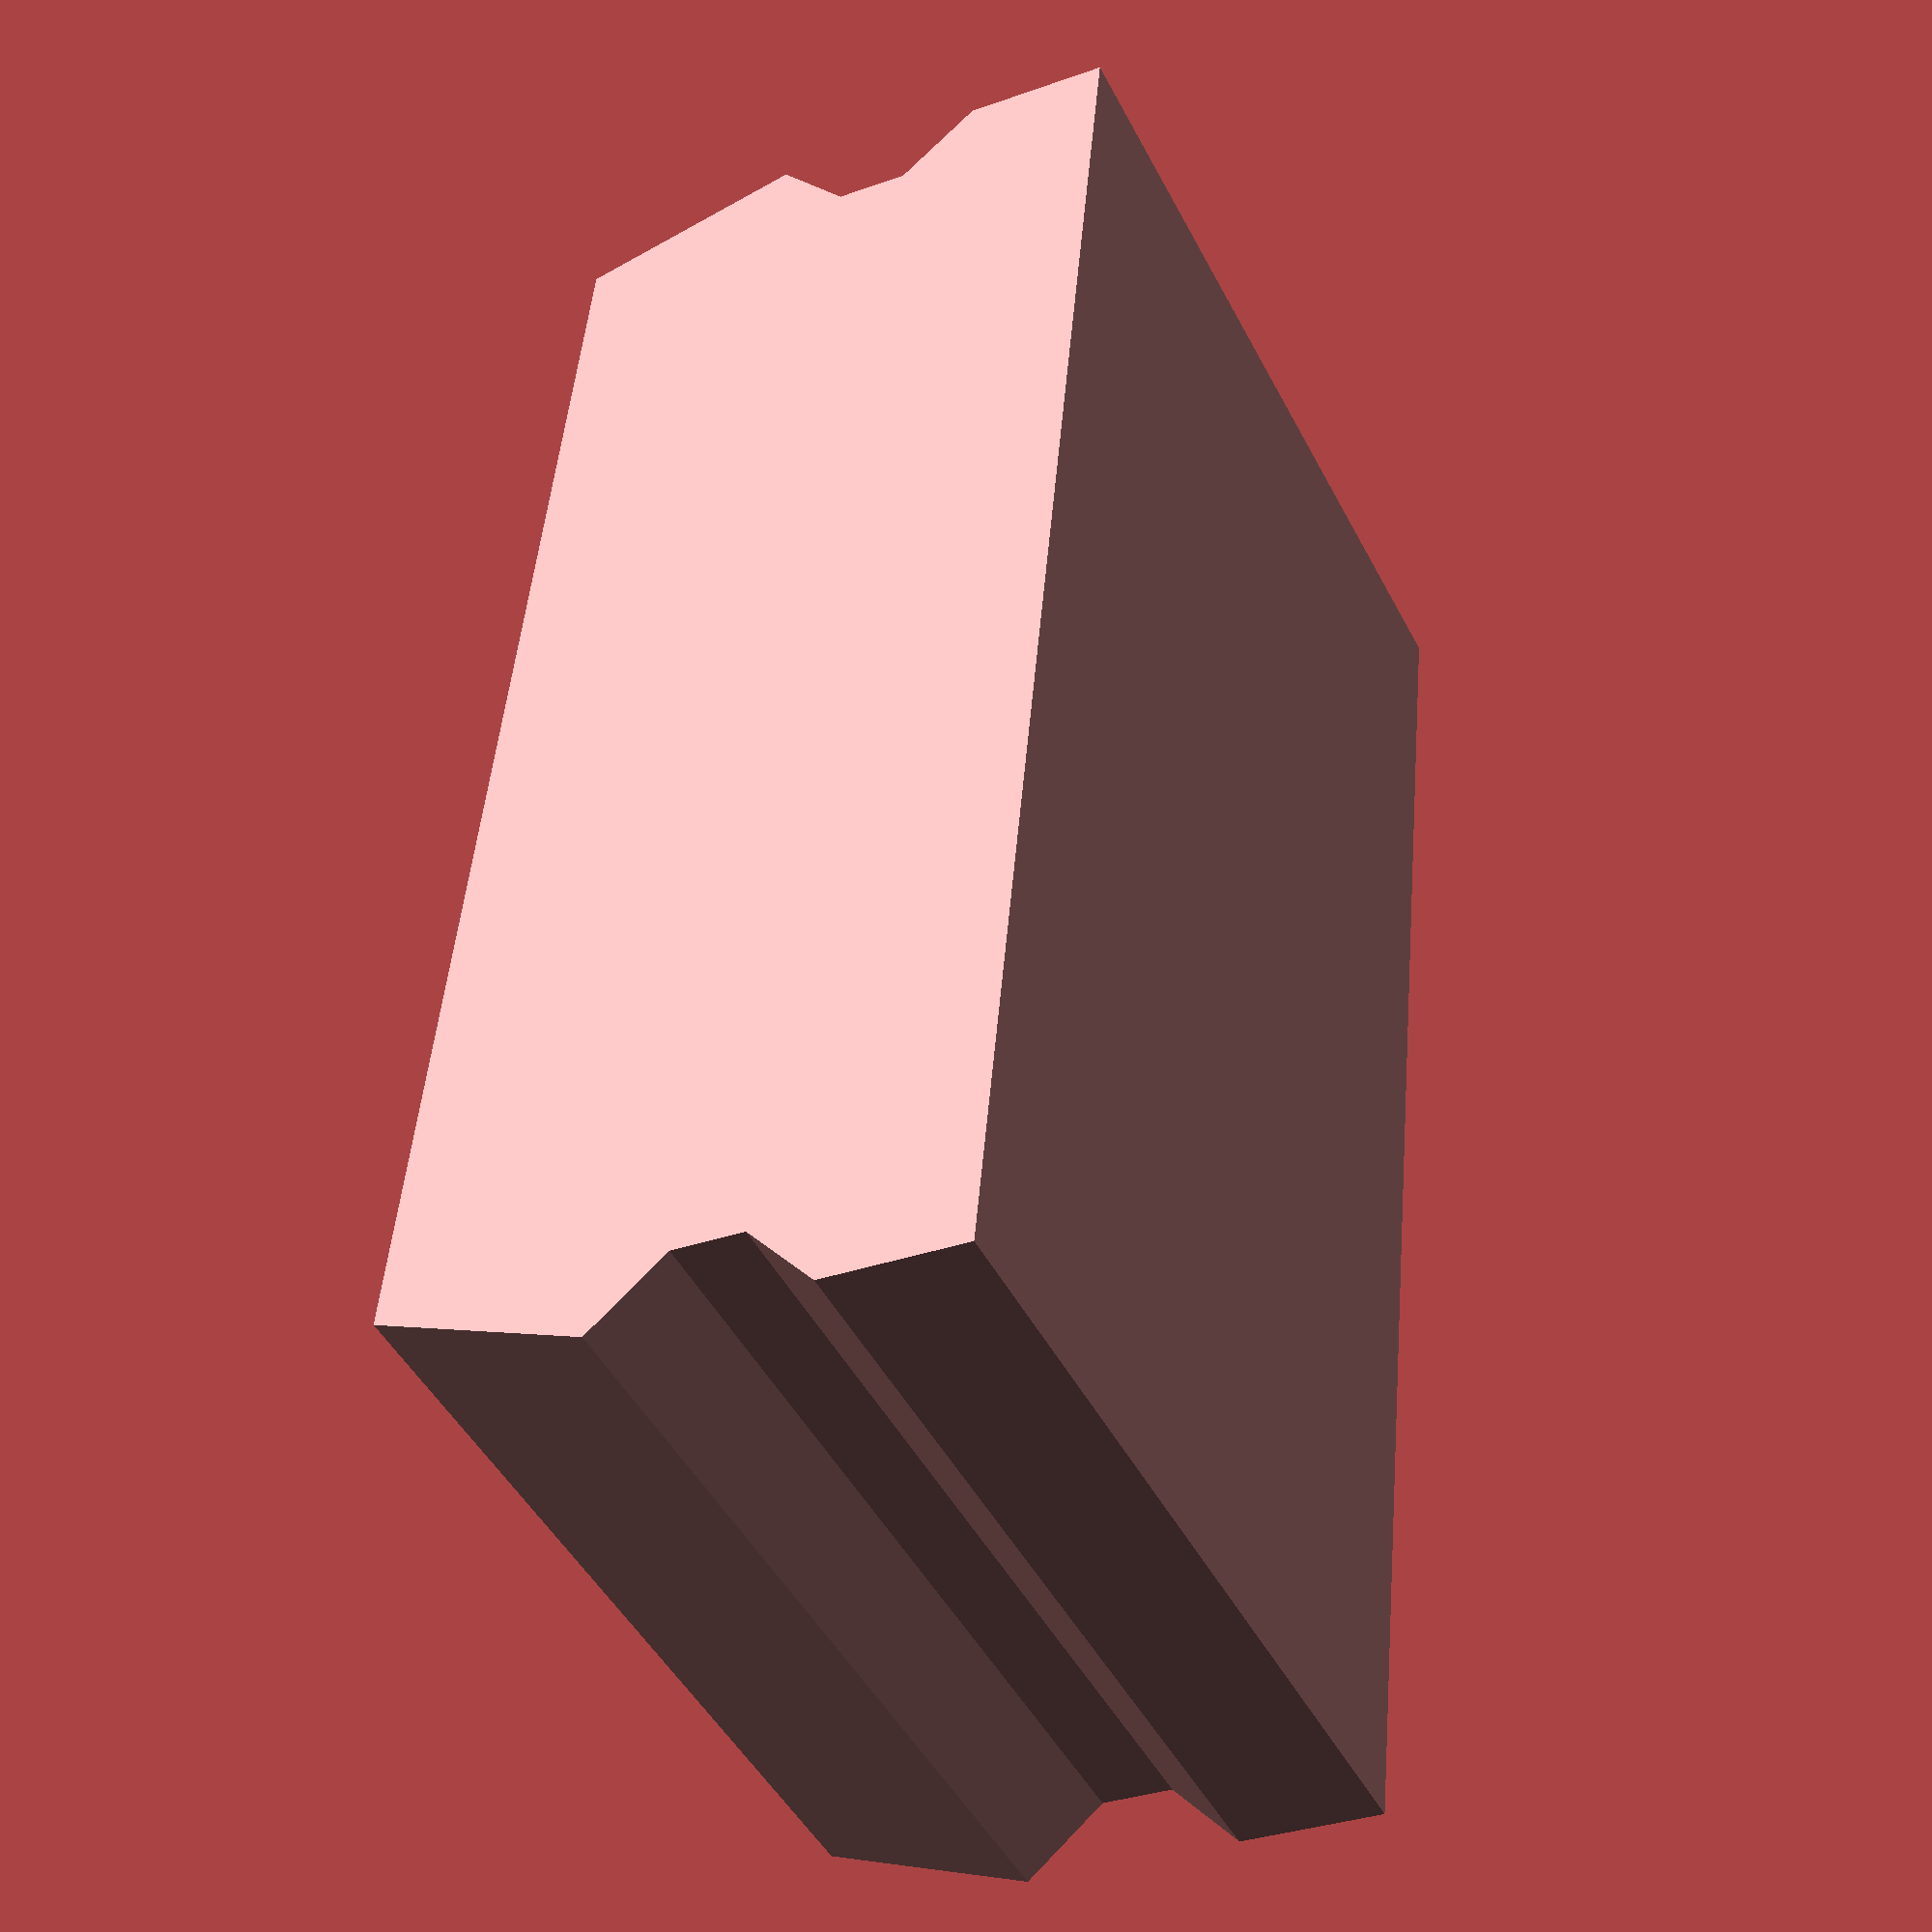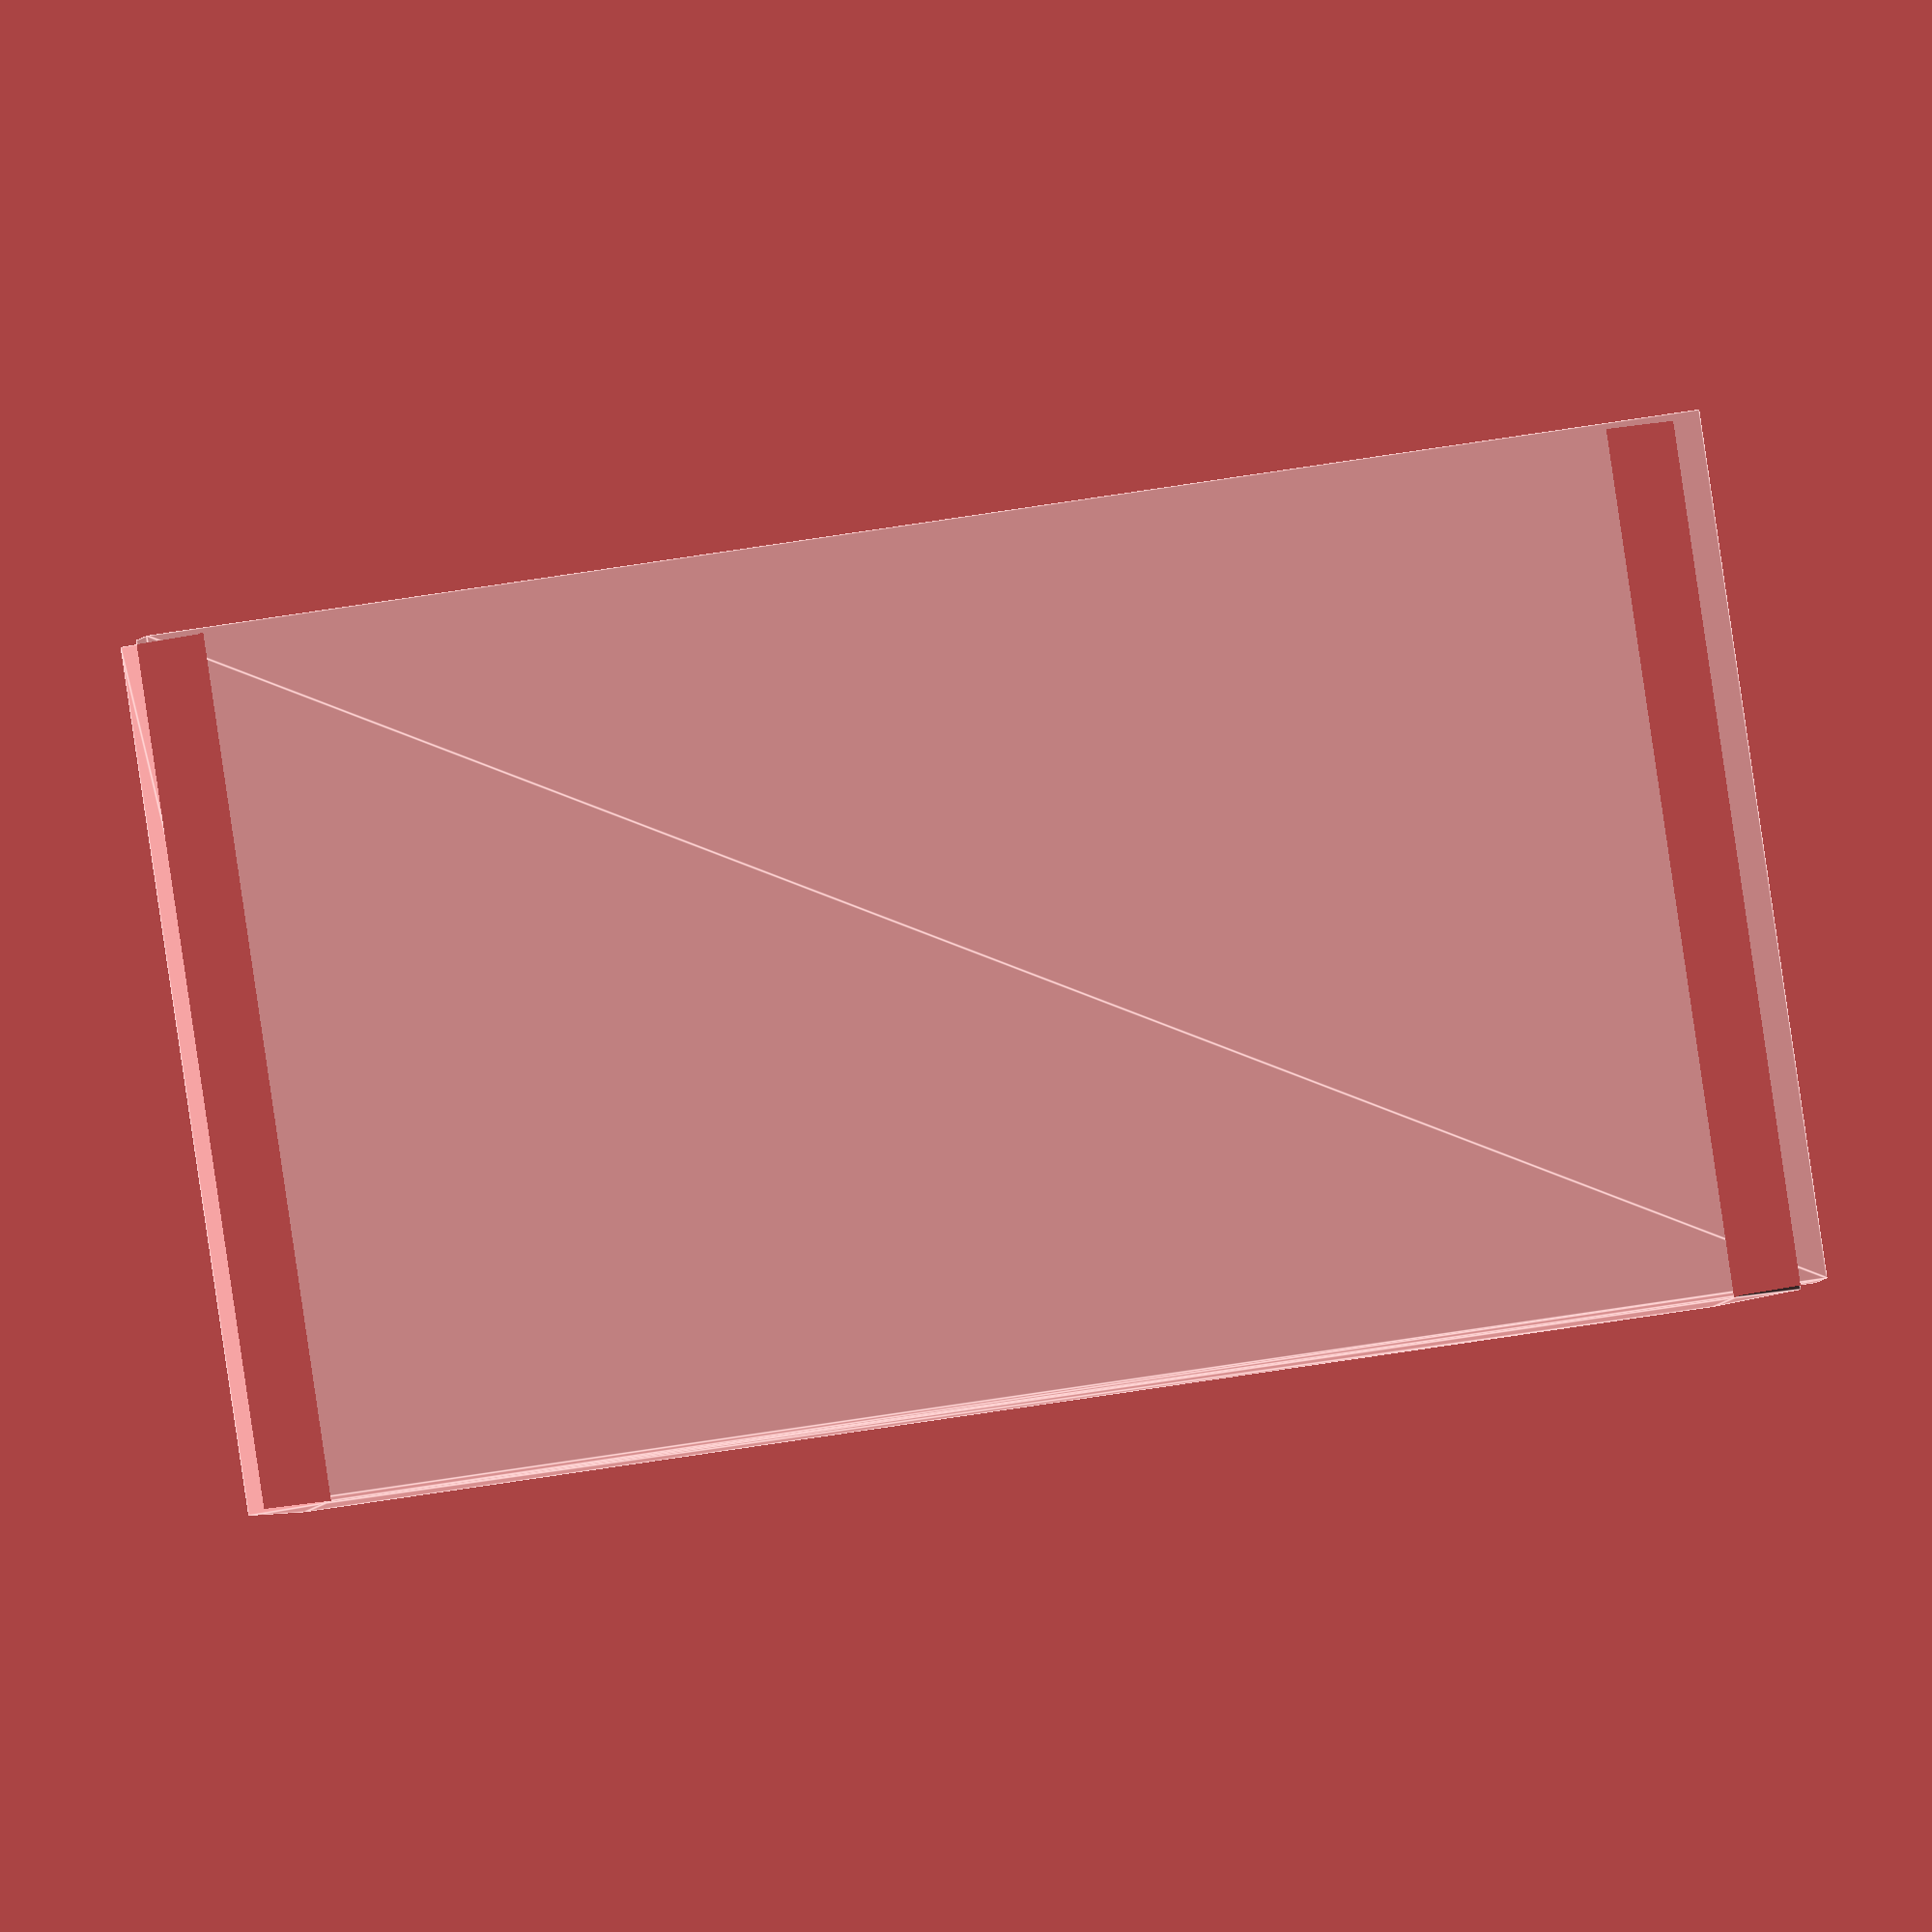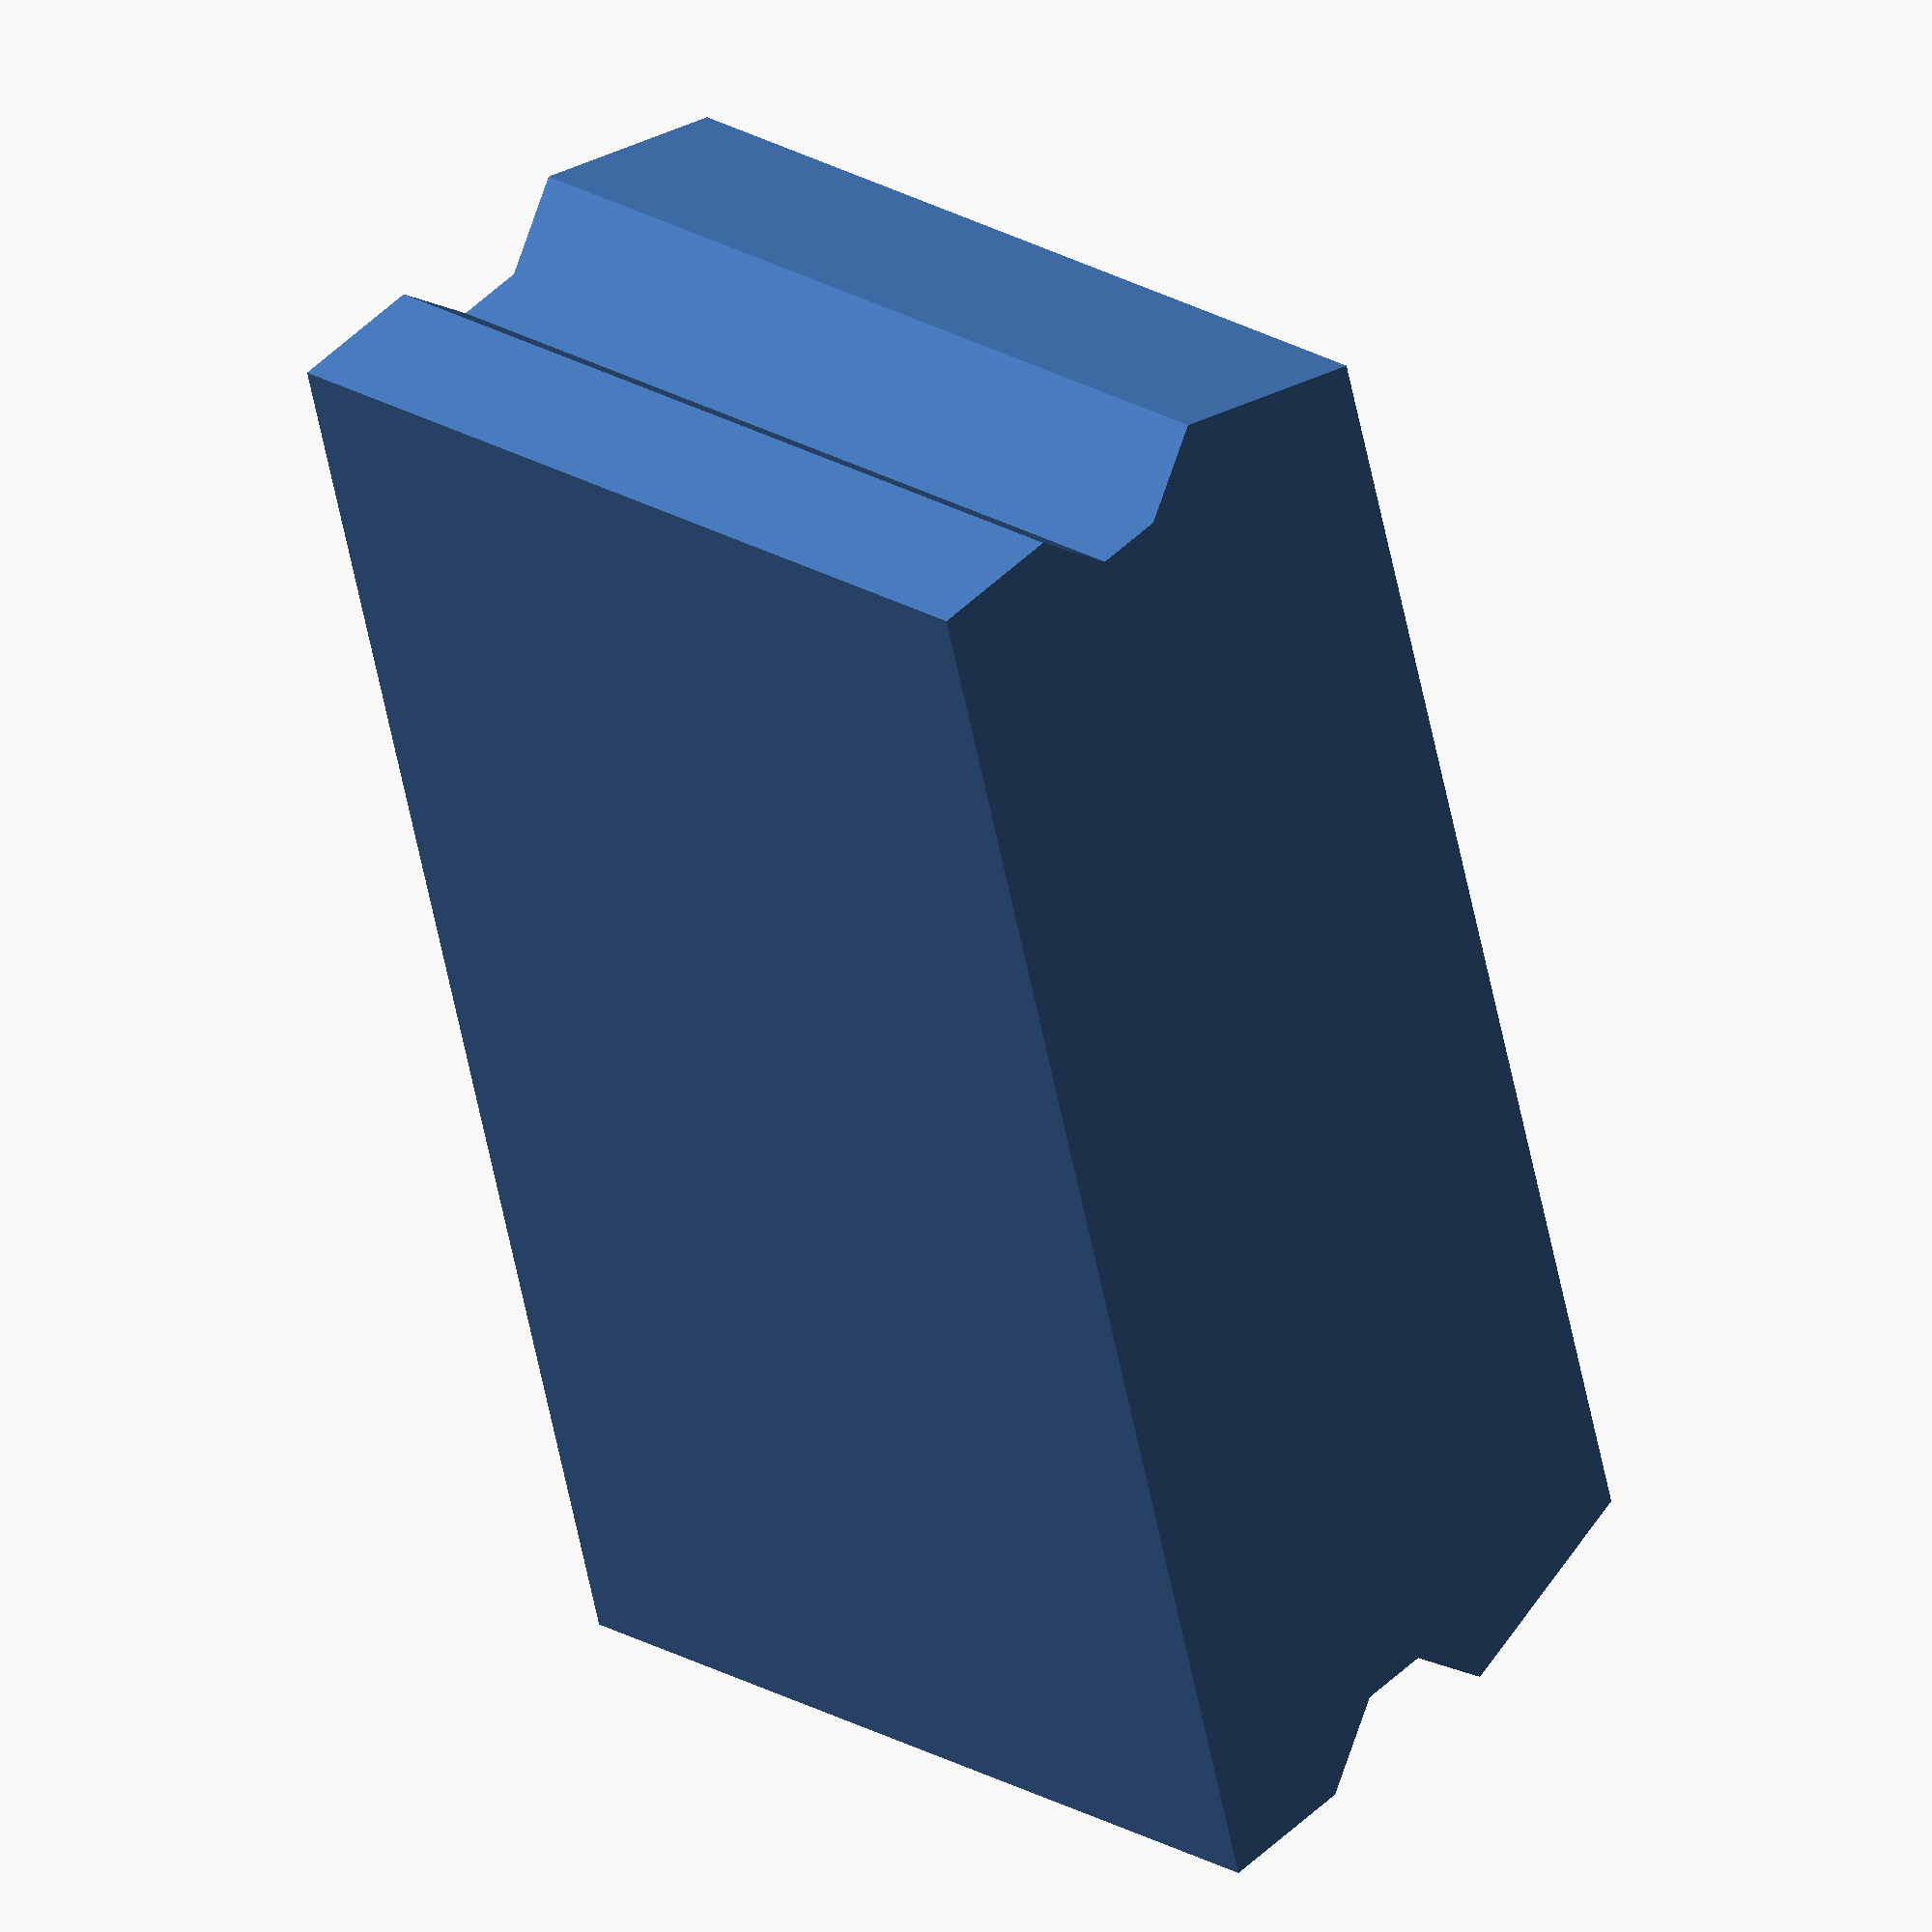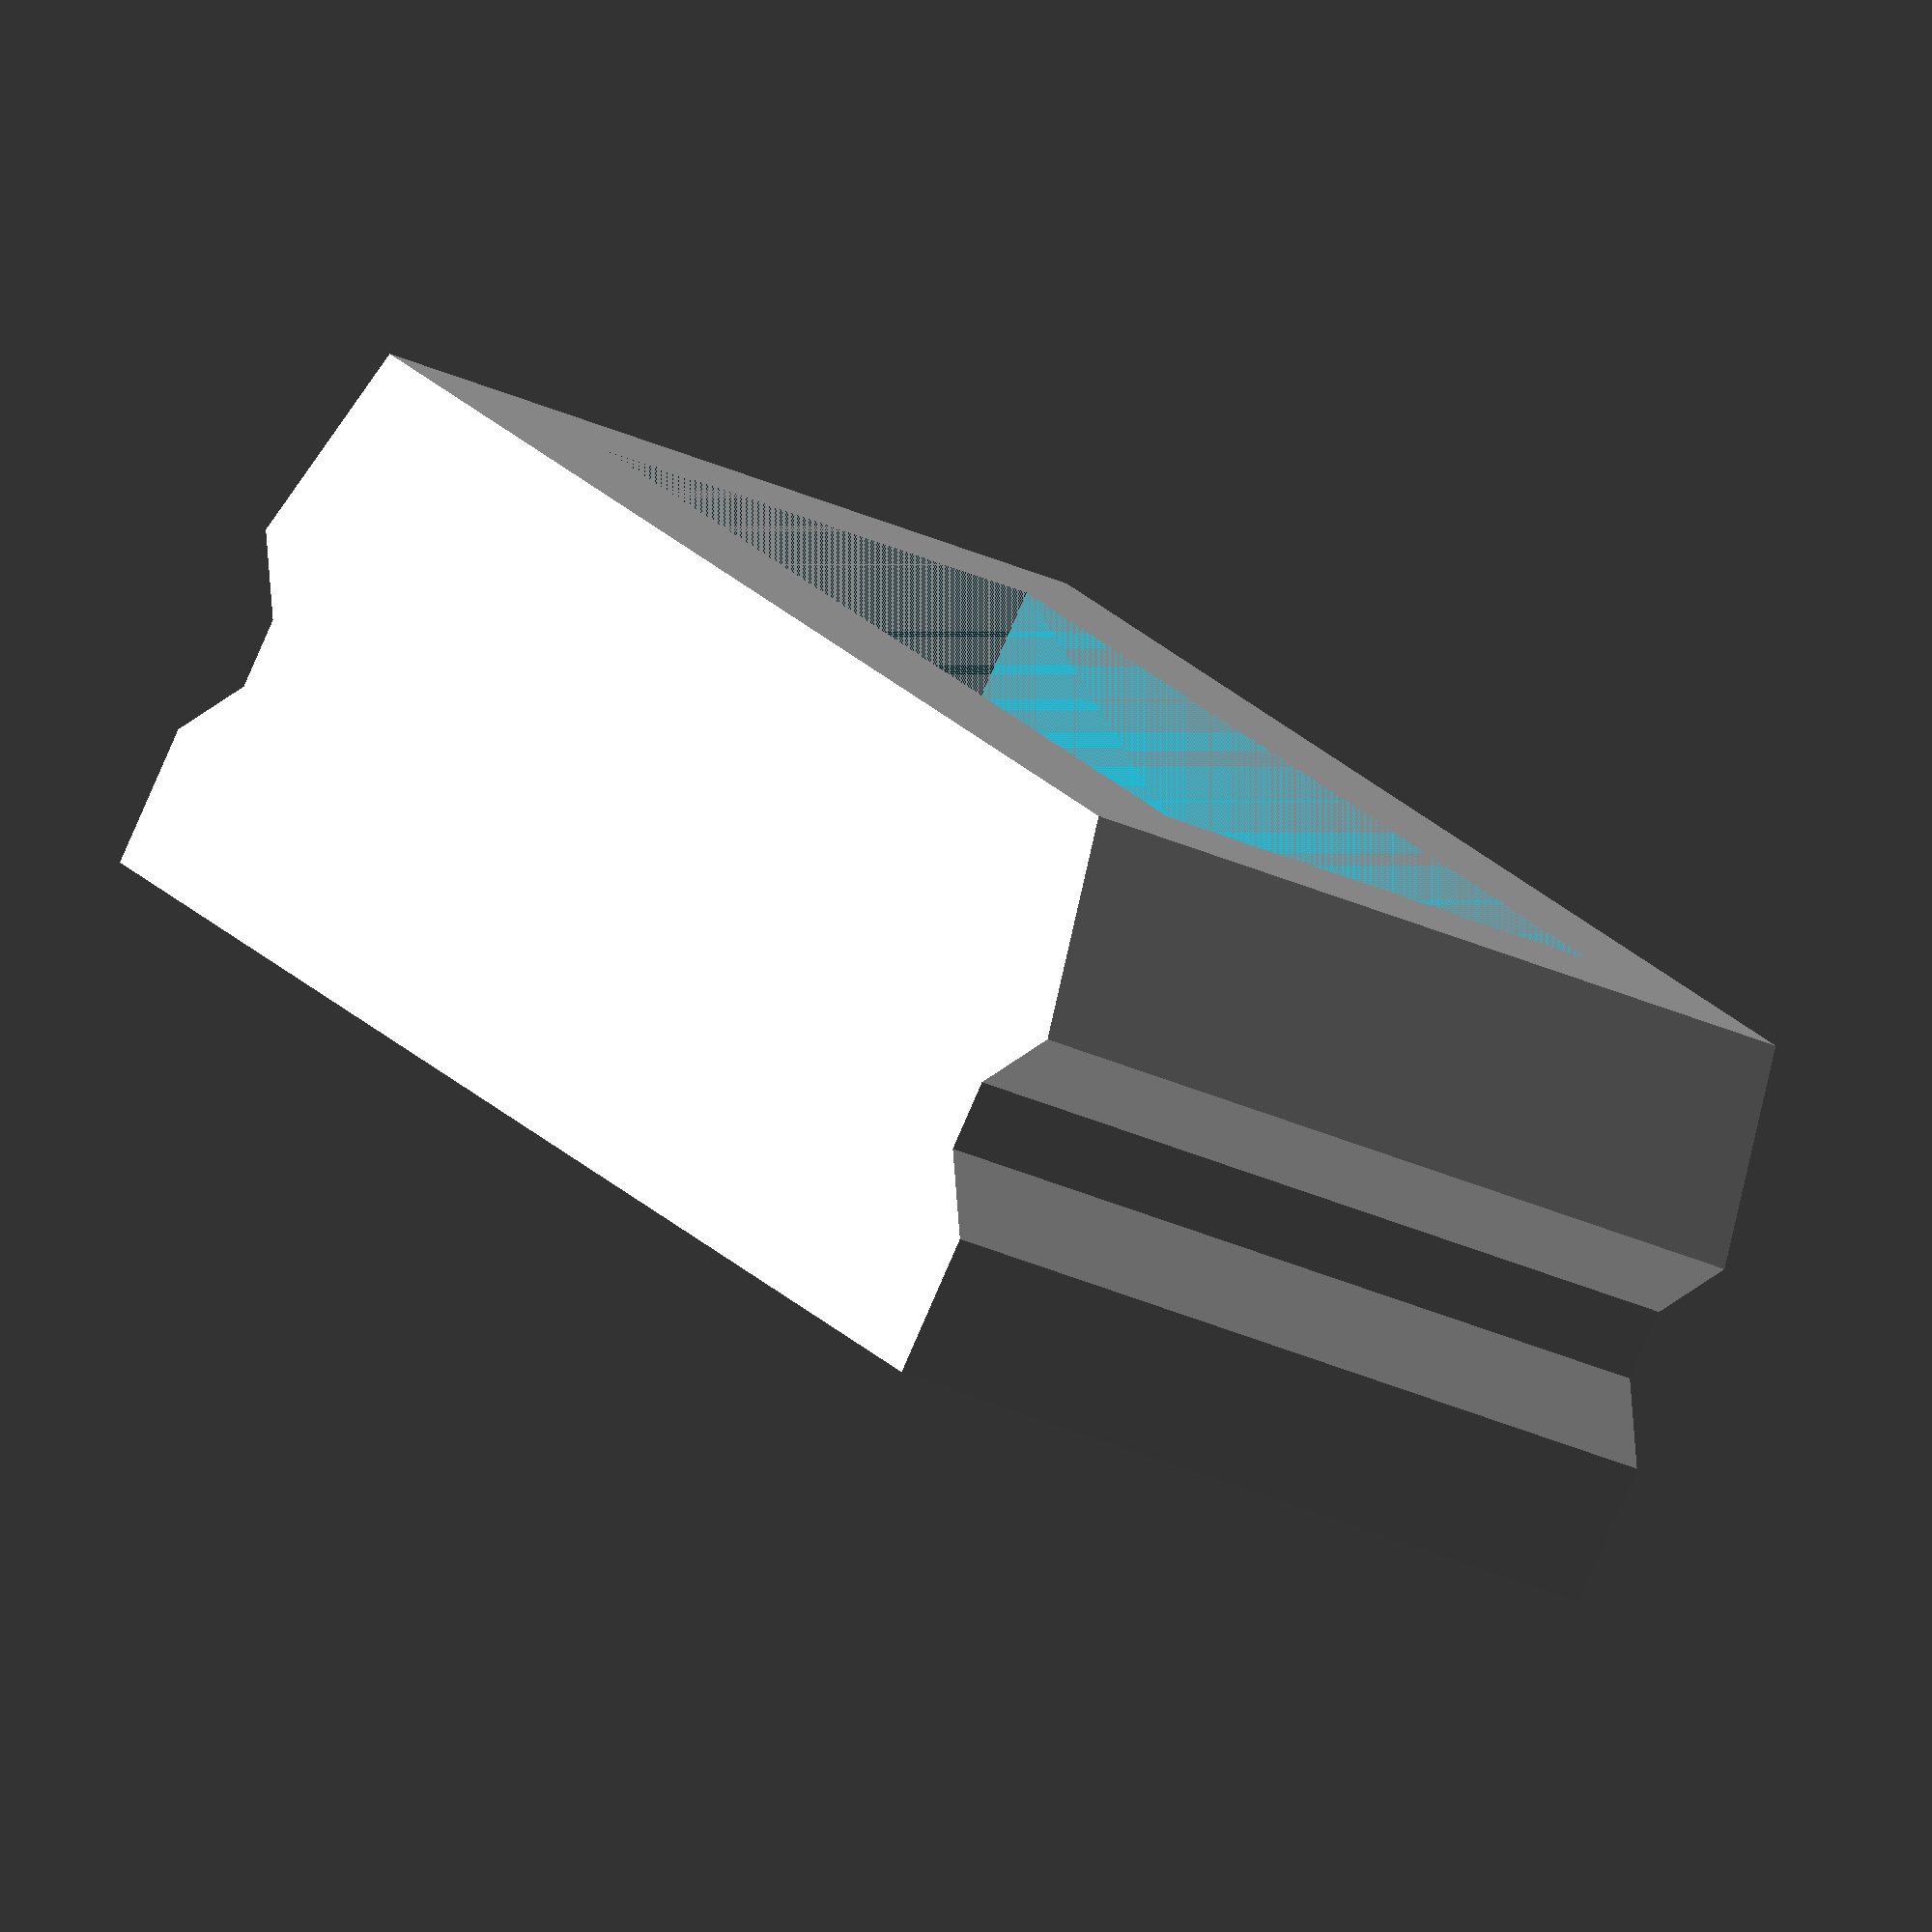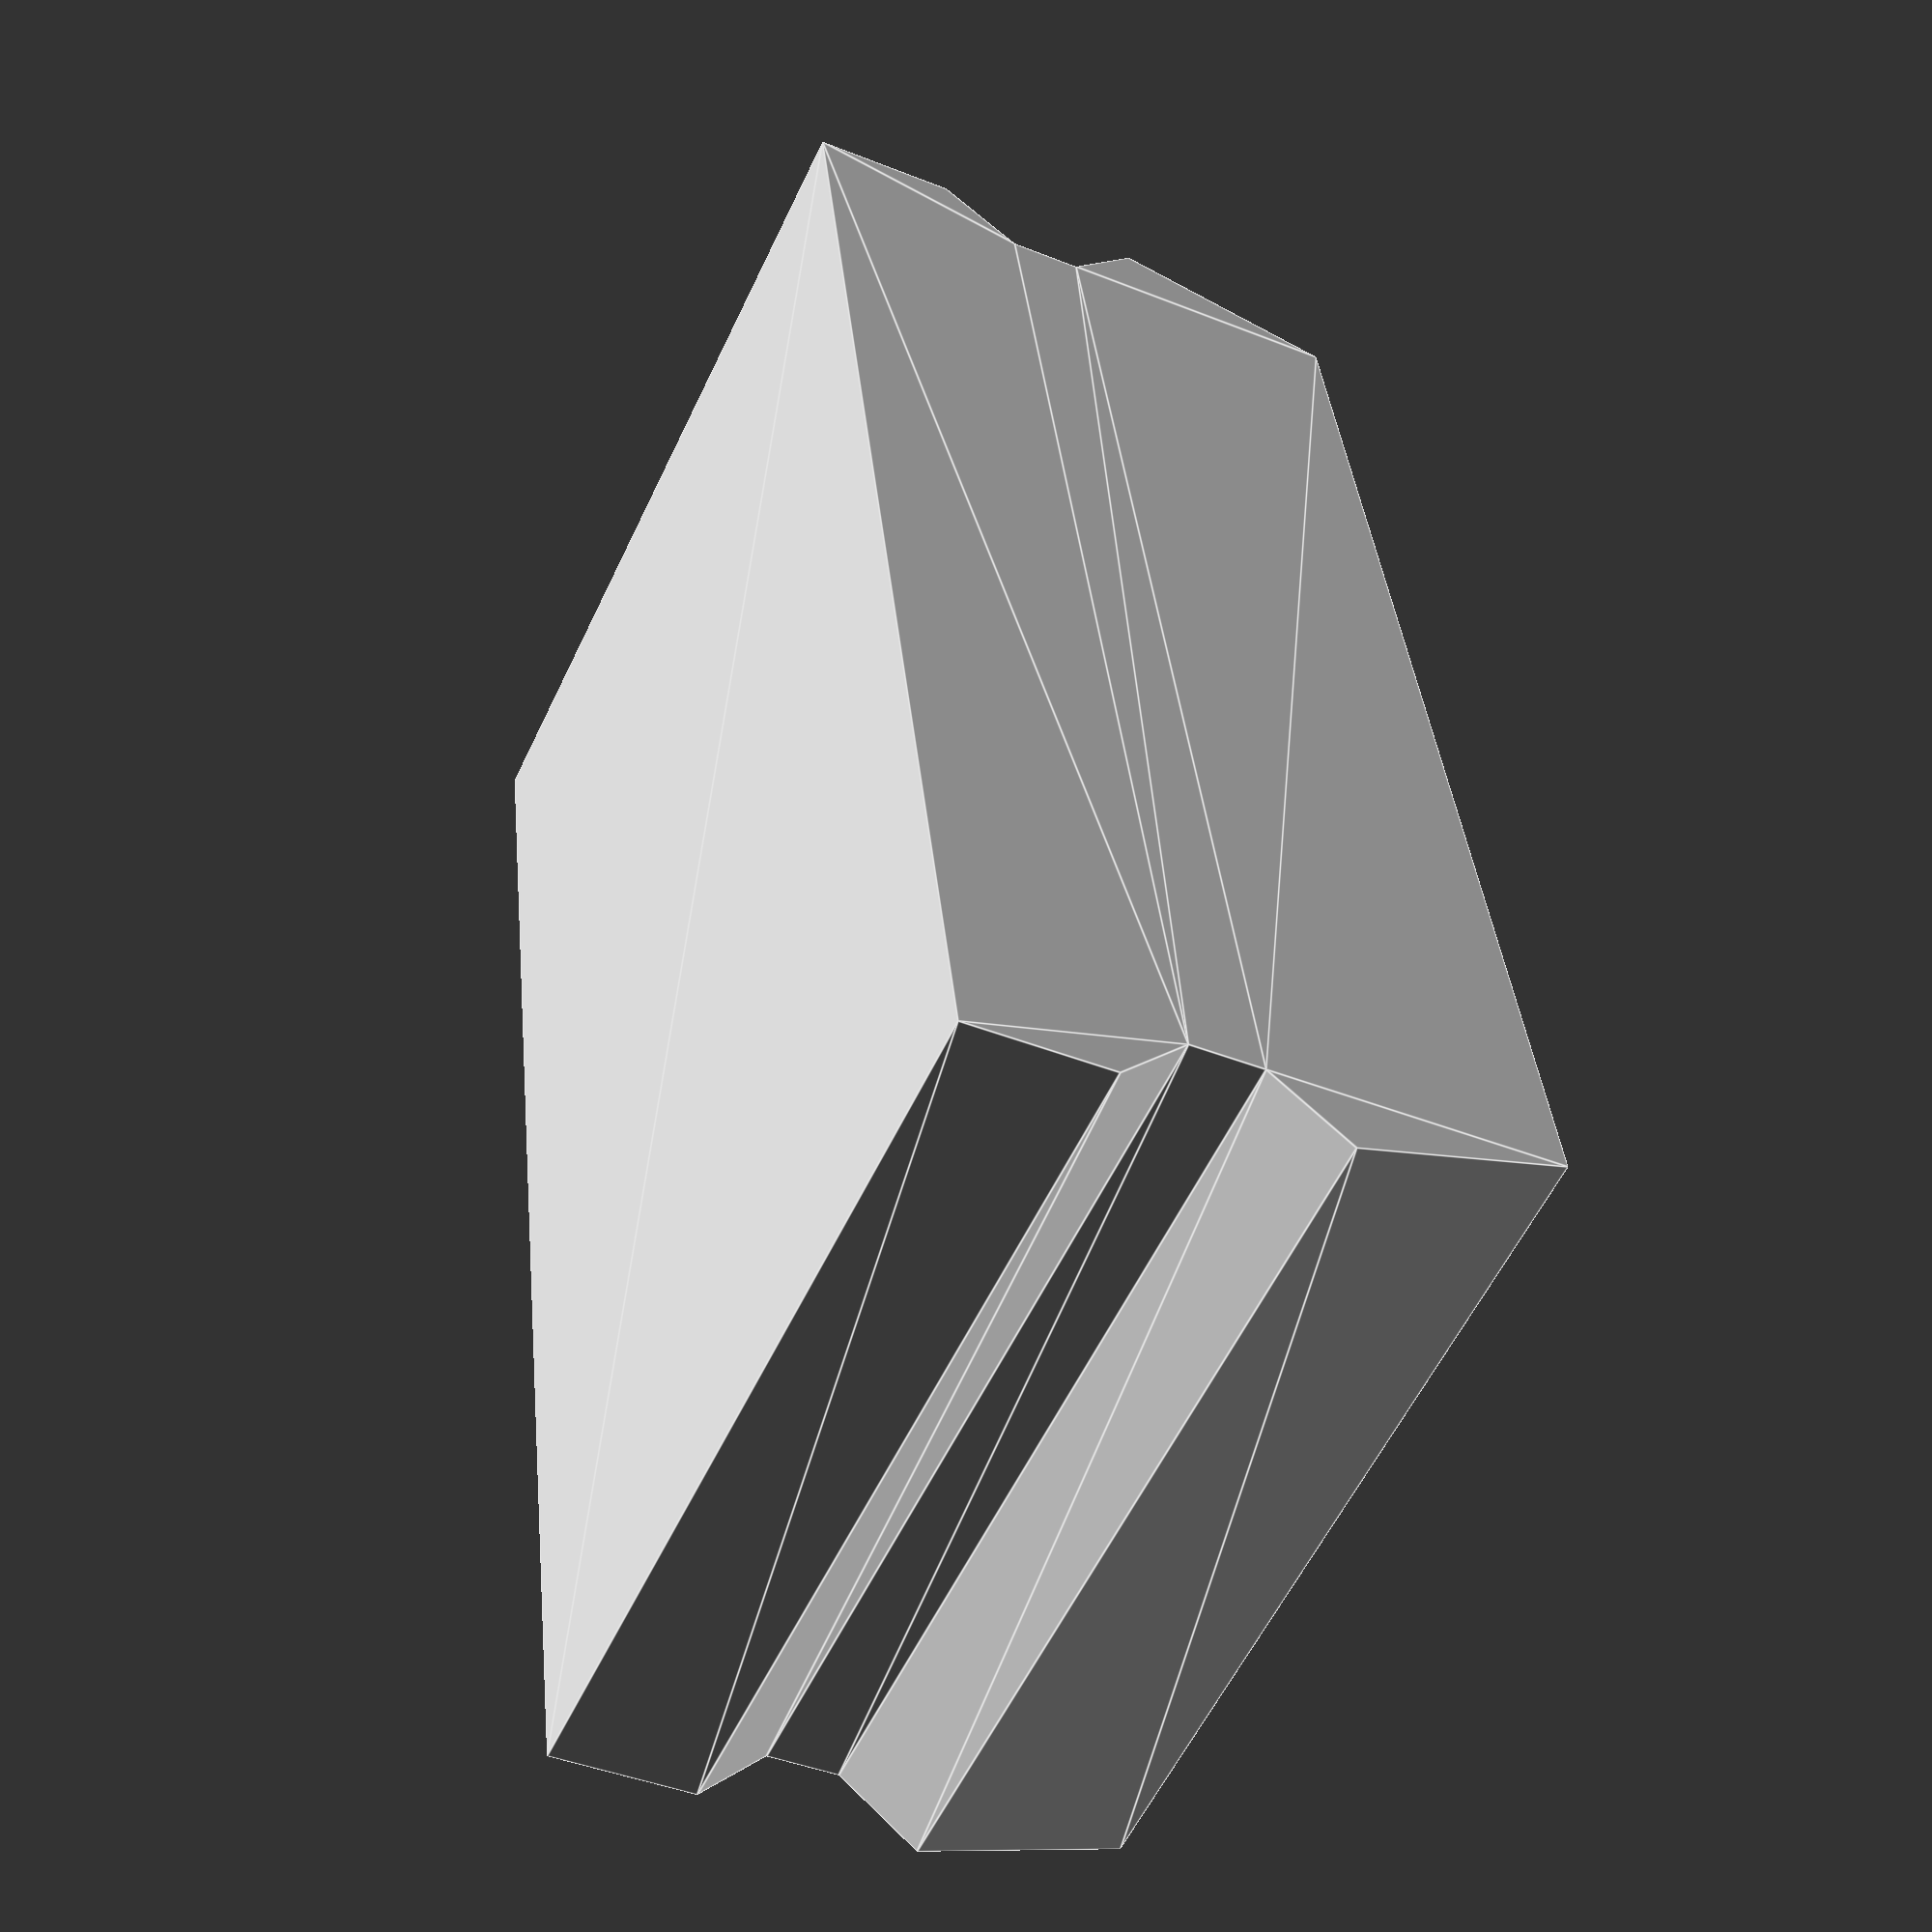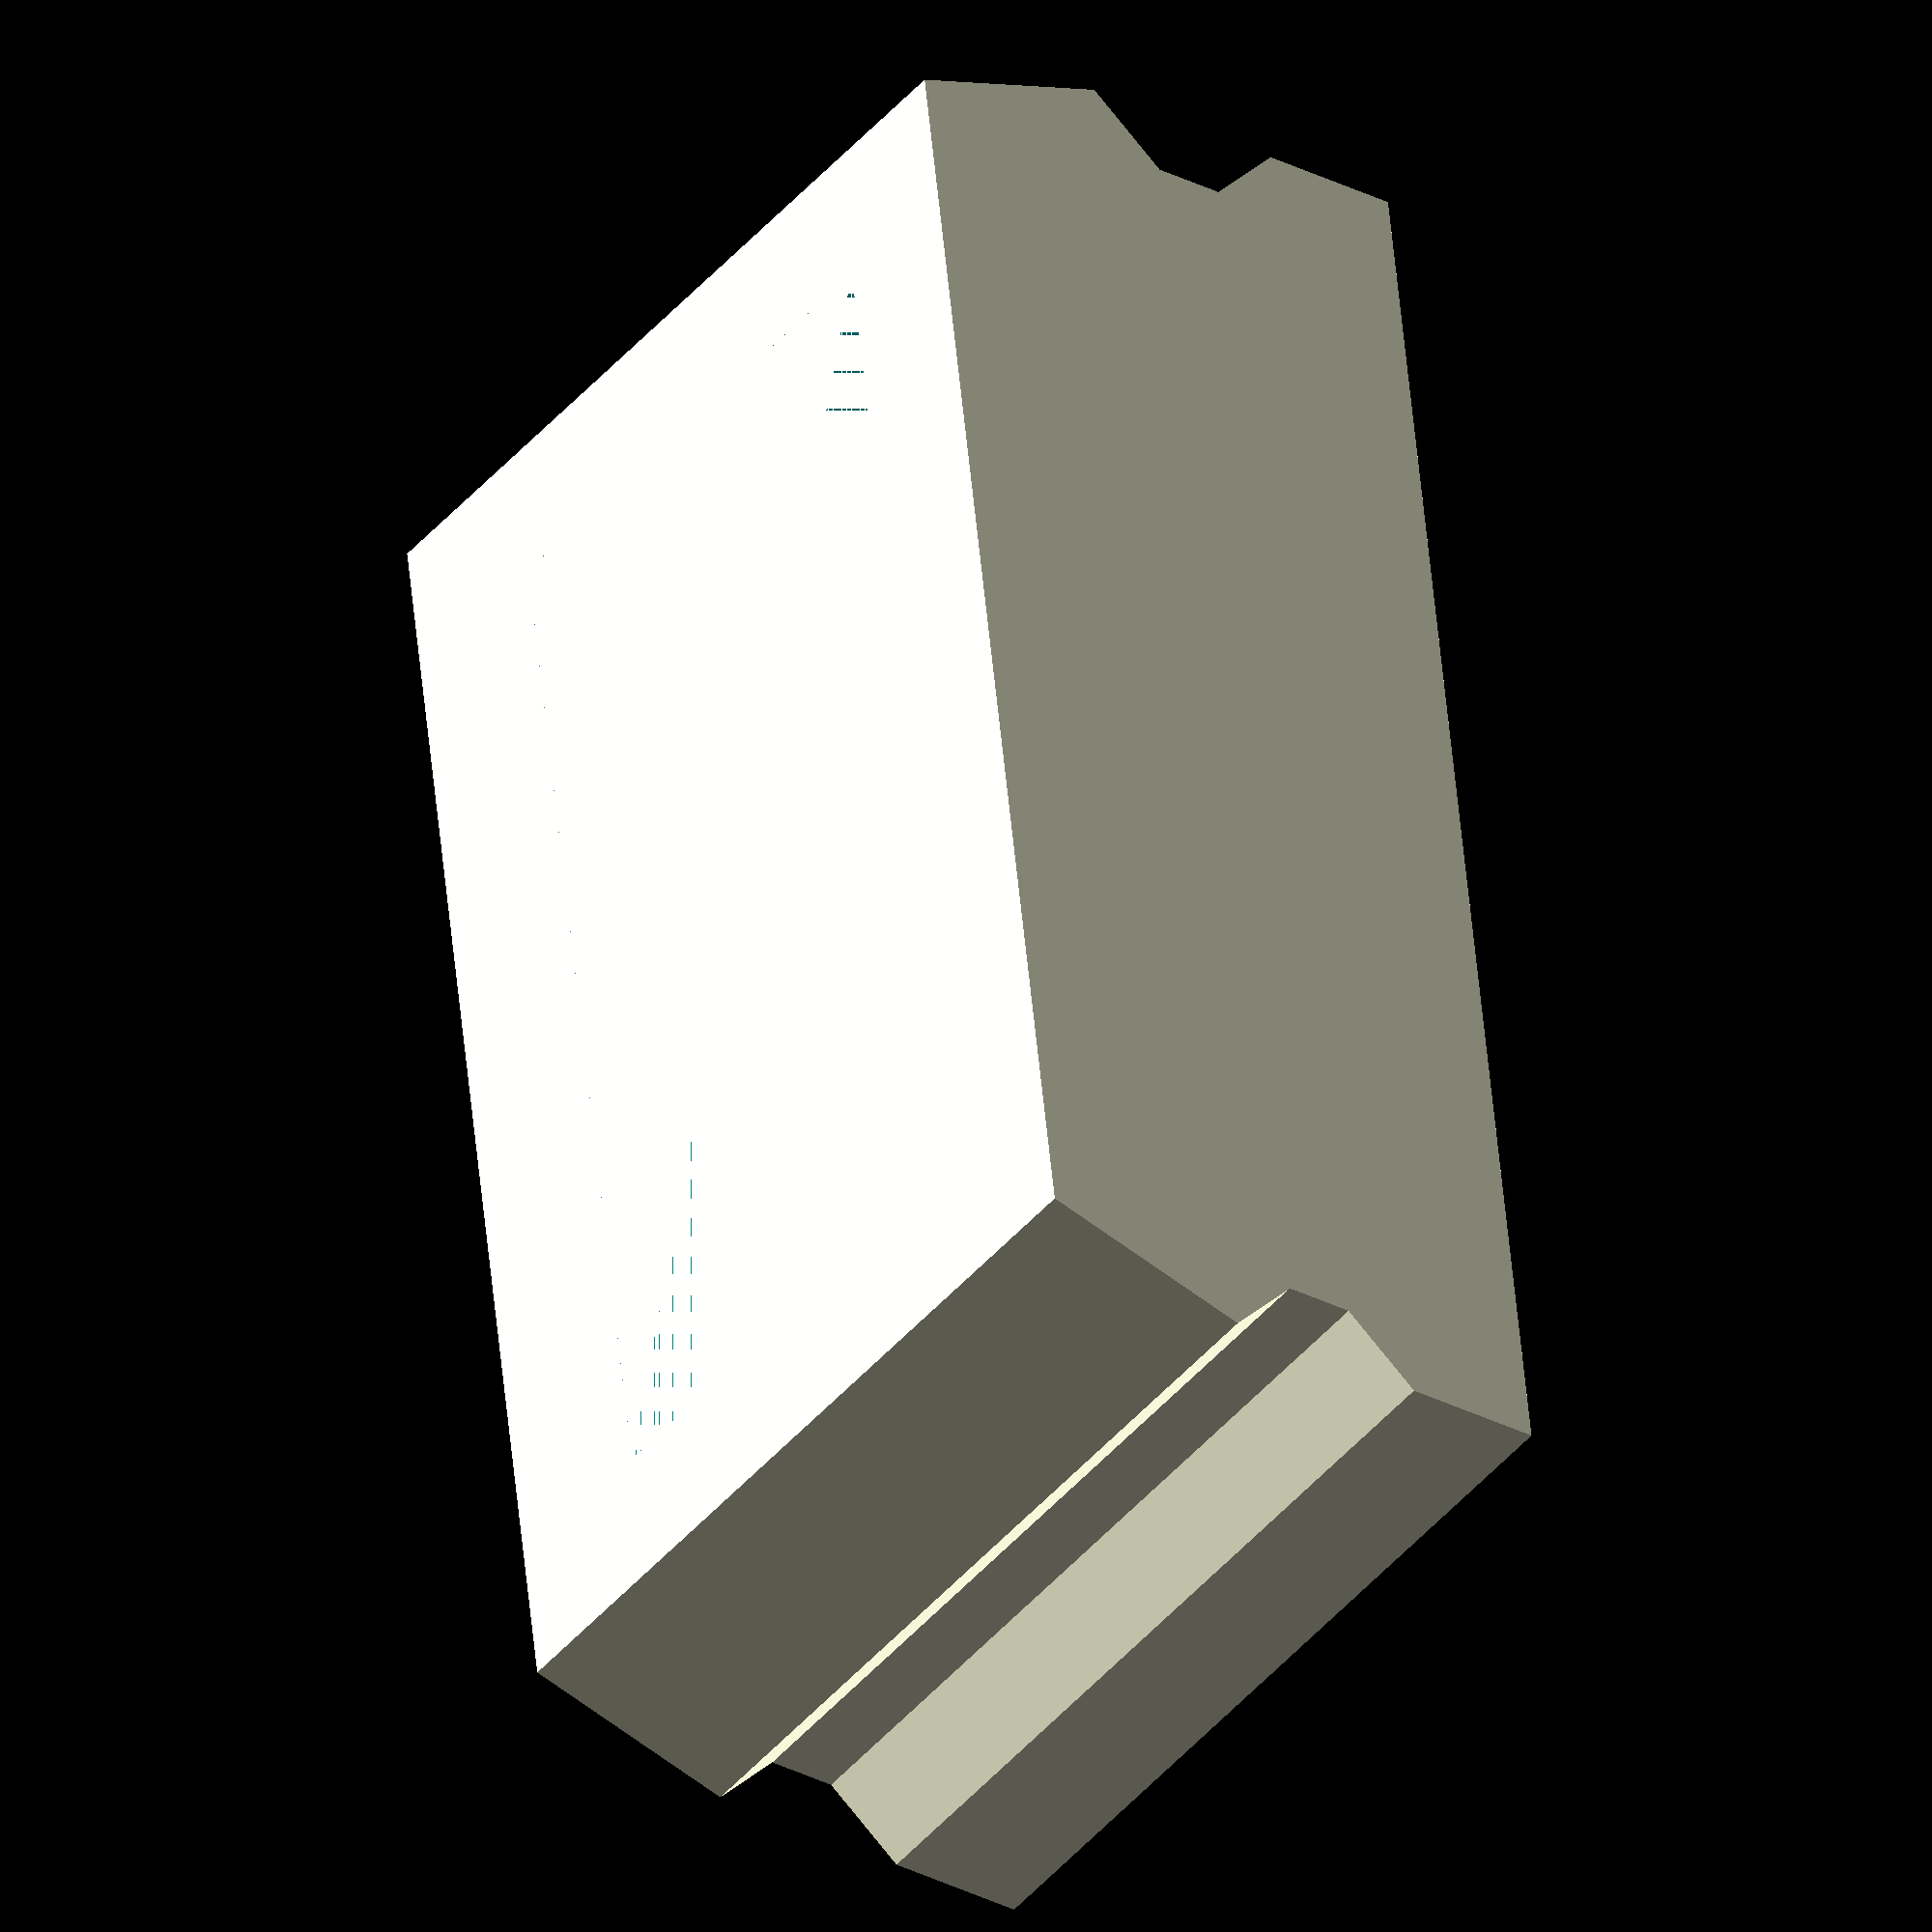
<openscad>

module basePlug(w=22,d=12,h=10)
{
    difference(){
        translate([0,d,0])
        rotate([90,0,0])
        linear_extrude(12)
        polygon([
        [0,0],
        [0,2],
        [1,3],
        [1,4],
        [0,5],
        [1,h],
        [w-1,h],
        [w,5],
        [w-1,4],
        [w-1,3],
        [w,2],
        [w,0],
        [0,0]
        ]);
        translate([3,2,2])
        cube([w-6,d-4,h-2]);
    };
};


    basePlug(w=21.5,d=11.5, h=8);

</openscad>
<views>
elev=213.1 azim=259.1 roll=63.8 proj=p view=solid
elev=1.8 azim=8.4 roll=175.9 proj=o view=edges
elev=134.5 azim=284.3 roll=318.7 proj=o view=wireframe
elev=262.5 azim=237.2 roll=203.5 proj=o view=wireframe
elev=42.6 azim=102.5 roll=244.5 proj=p view=edges
elev=31.0 azim=81.2 roll=53.4 proj=o view=solid
</views>
